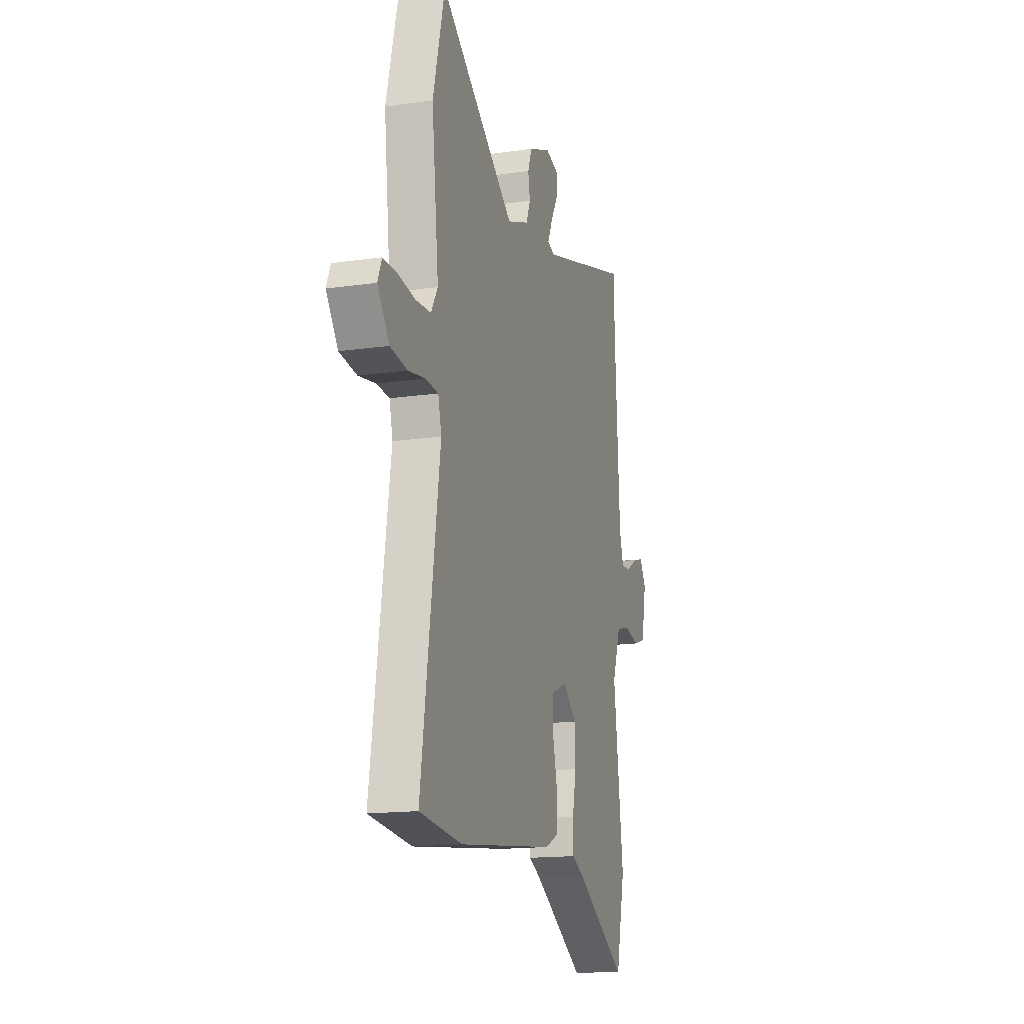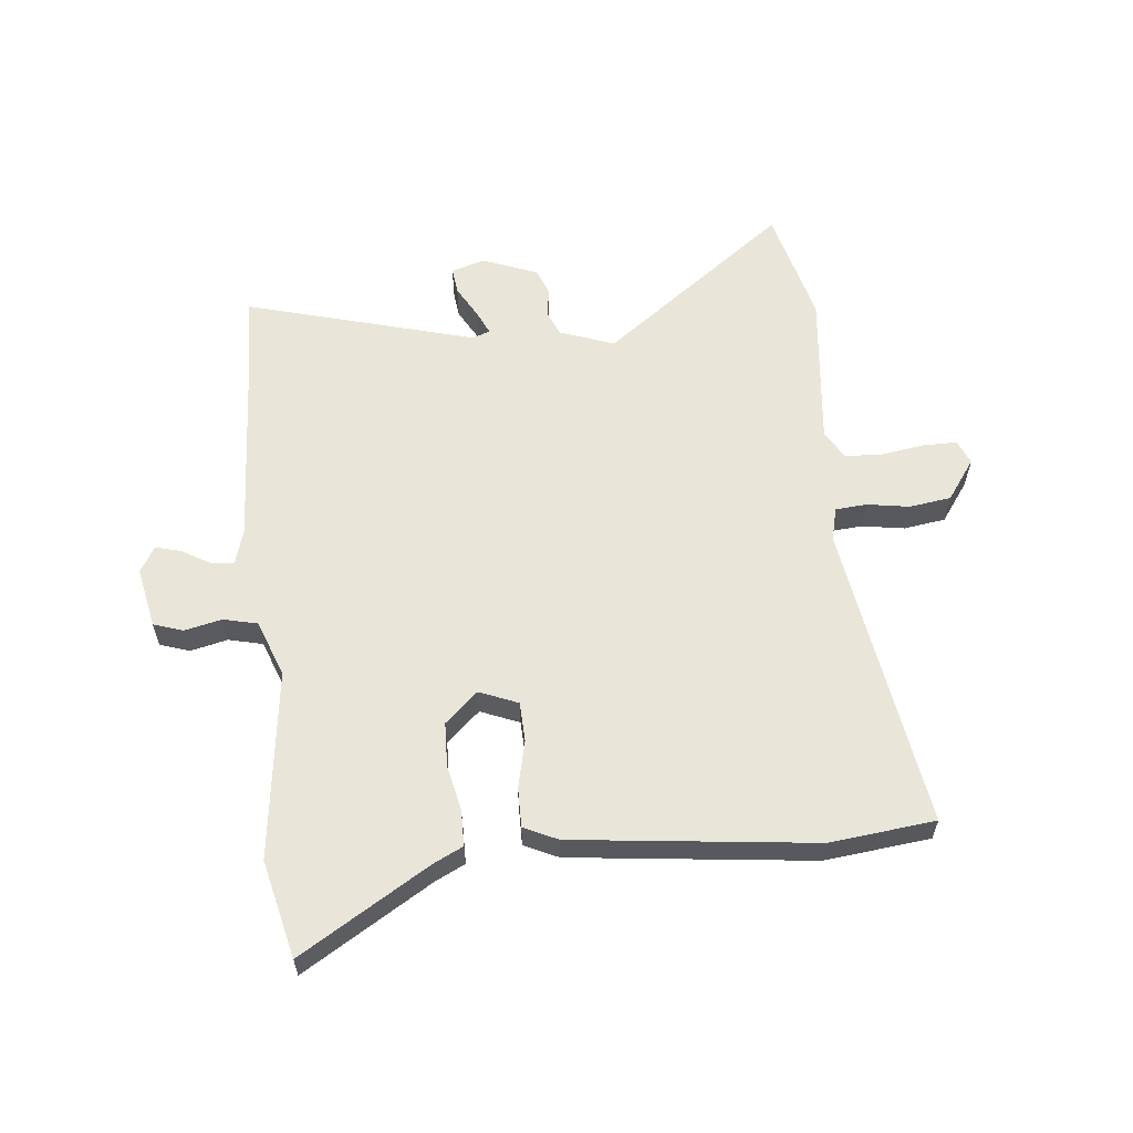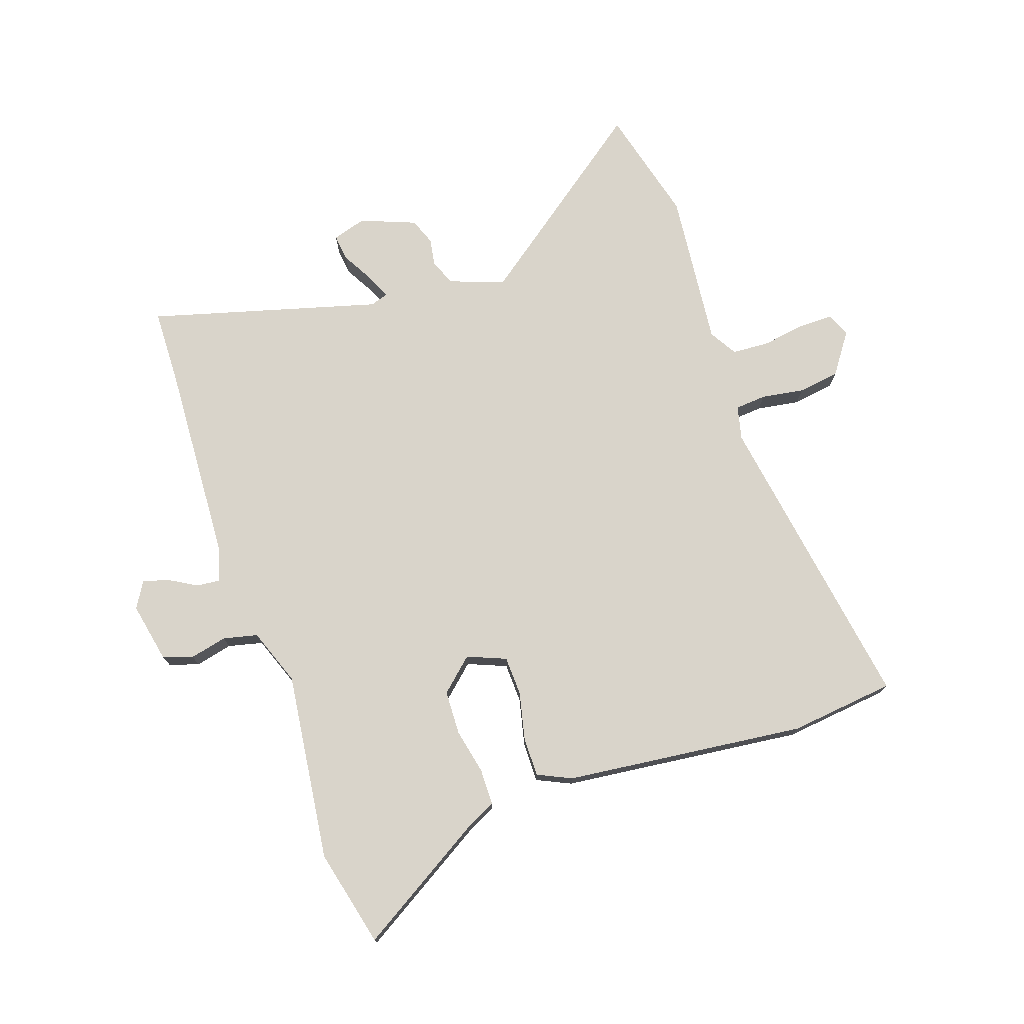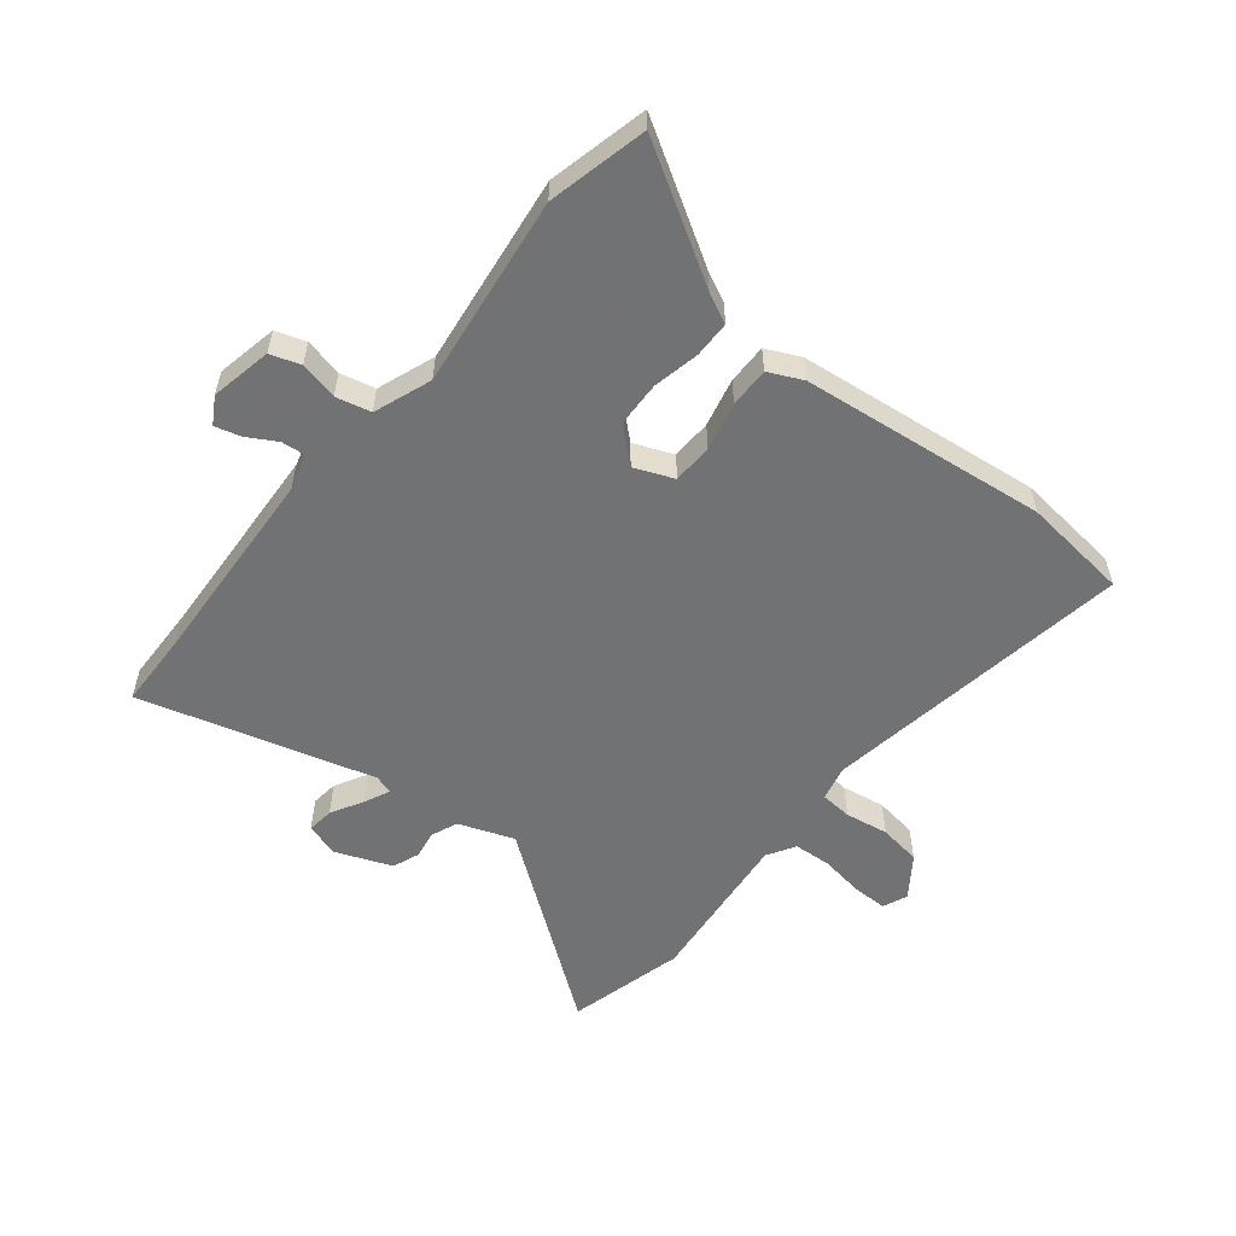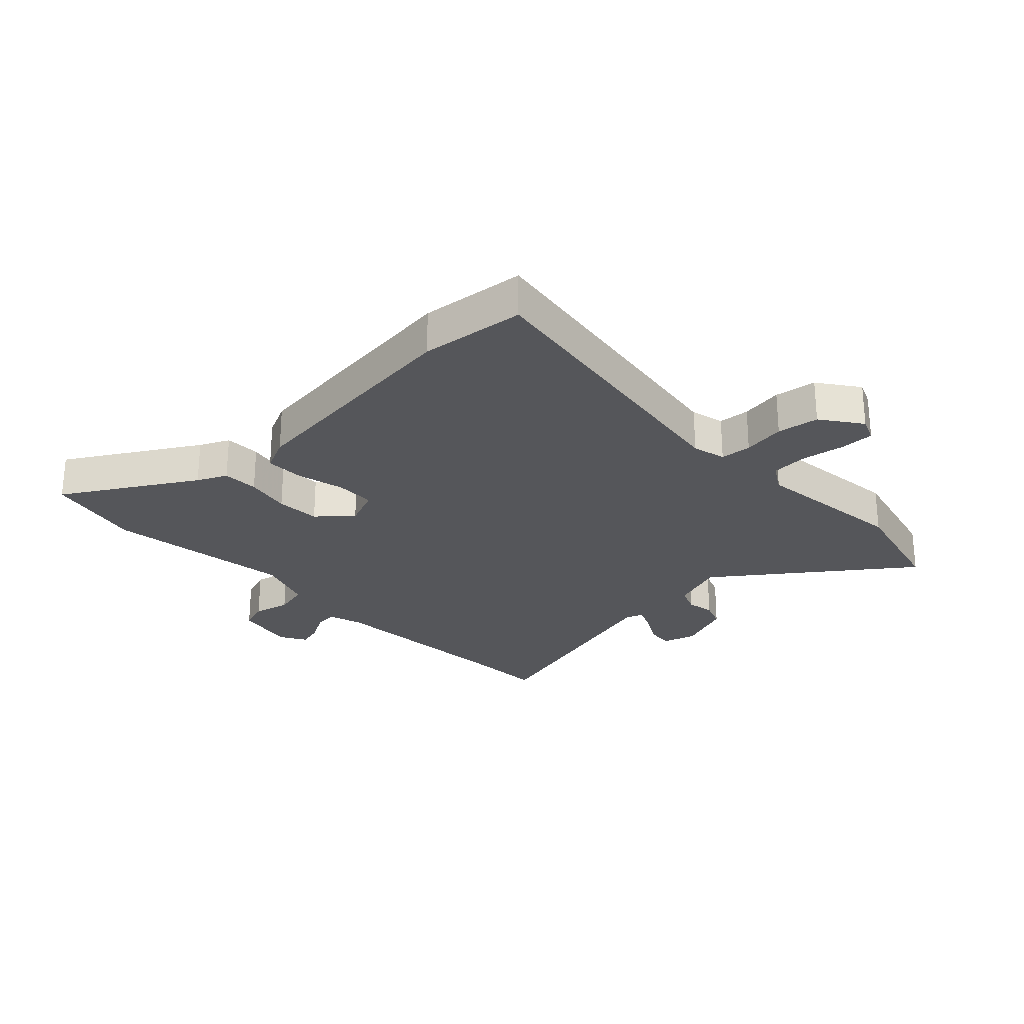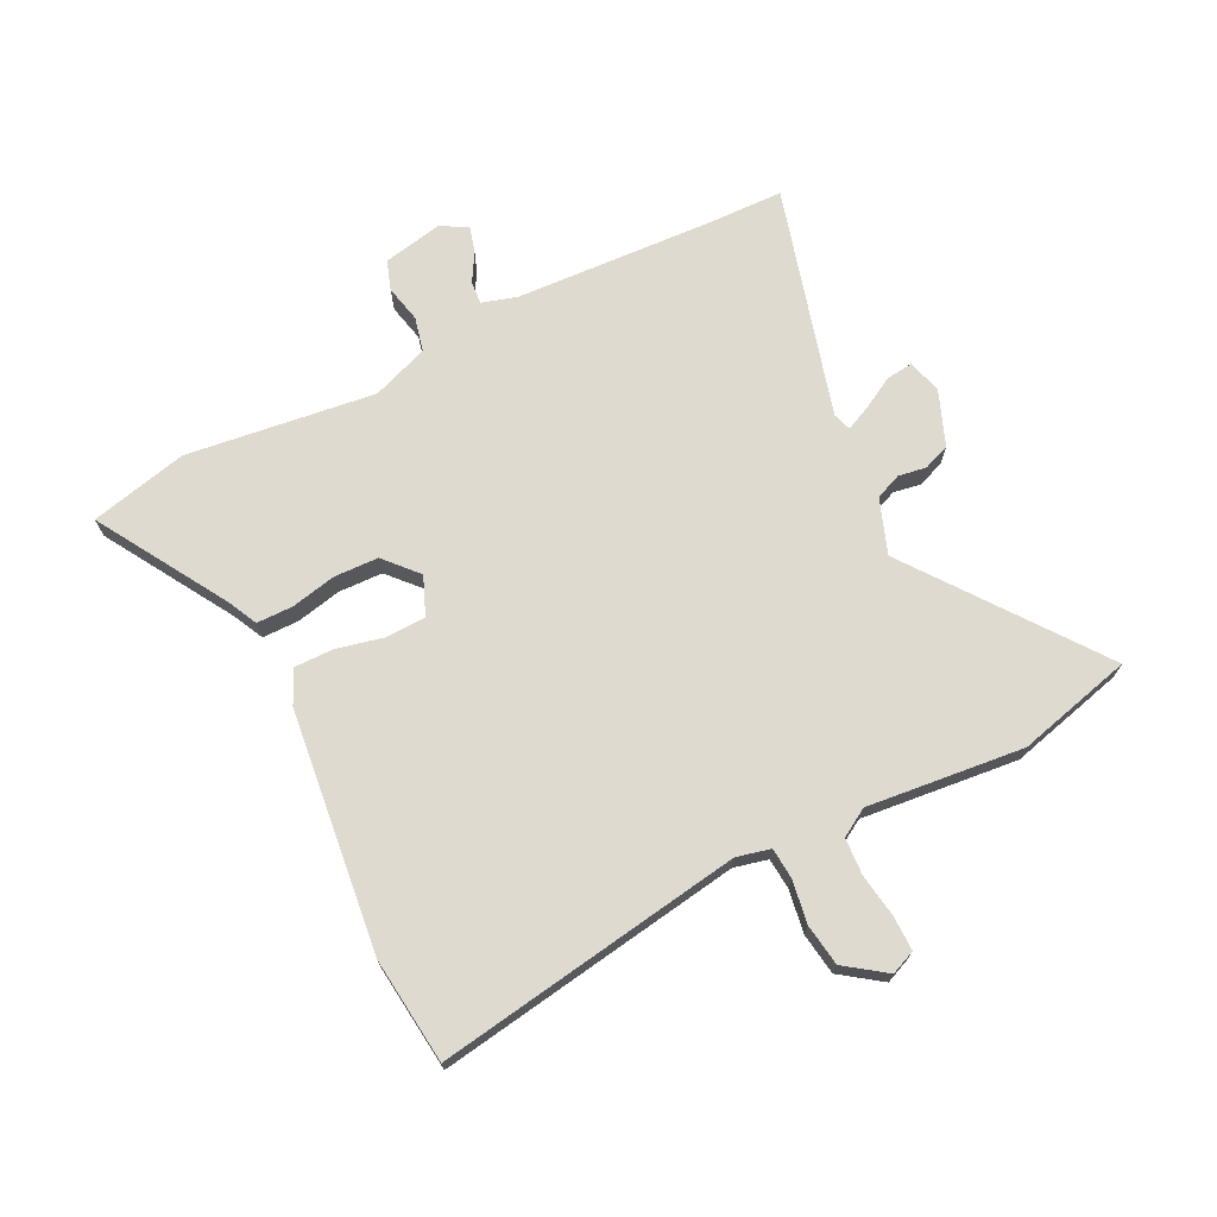
<metadata>
{"format":"obj","ext":"obj","renderer":"f3d","projection":"perspective","resolution":1024,"background":"white","views":[{"elev":-15.5,"azim":-73.1,"up":"+Z"},{"elev":59.7,"azim":173.9,"up":"+Y"},{"elev":74.8,"azim":160.7,"up":"+Y"},{"elev":-55.6,"azim":140.9,"up":"+Y"},{"elev":-26.1,"azim":-136.4,"up":"+Y"},{"elev":70.9,"azim":-116.8,"up":"+Y"}]}
</metadata>
<code>
v 0.511 0.07 -0.452
v 0.473 0.07 -0.617
v 0.254 0.07 -0.486
v 0.204 0.07 -0.462
v 0.203 0.07 -0.401
v 0.219 0.07 -0.324
v 0.216 0.07 -0.249
v 0.16 0.07 -0.199
v 0.095 0.07 -0.226
v 0.093 0.07 -0.293
v 0.112 0.07 -0.373
v 0.113 0.07 -0.44
v 0.056 0.07 -0.467
v -0.352 0.07 -0.516
v -0.53 0.07 -0.497
v -0.452 0.07 0.022
v -0.466 0.07 0.079
v -0.519 0.07 0.083
v -0.591 0.07 0.071
v -0.662 0.07 0.081
v -0.711 0.07 0.149
v -0.694 0.07 0.19
v -0.636 0.07 0.19
v -0.563 0.07 0.179
v -0.5 0.07 0.183
v -0.472 0.07 0.23
v -0.501 0.07 0.495
v -0.452 0.07 0.691
v -0.137 0.07 0.458
v -0.045 0.07 0.492
v -0.027 0.07 0.536
v -0.035 0.07 0.583
v -0.018 0.07 0.628
v 0.075 0.07 0.665
v 0.132 0.07 0.648
v 0.127 0.07 0.603
v 0.097 0.07 0.549
v 0.078 0.07 0.507
v 0.109 0.07 0.497
v 0.497 0.07 0.607
v 0.501 0.07 0.48
v 0.521 0.07 0.142
v 0.539 0.07 0.082
v 0.578 0.07 0.086
v 0.626 0.07 0.114
v 0.669 0.07 0.126
v 0.695 0.07 0.082
v 0.675 0.07 -0.02
v 0.625 0.07 -0.037
v 0.562 0.07 -0.023
v 0.504 0.07 -0.037
v 0.469 0.07 -0.133
v 0.511 0 -0.452
v 0.473 0 -0.617
v 0.254 0 -0.486
v 0.204 0 -0.462
v 0.203 0 -0.401
v 0.219 0 -0.324
v 0.216 0 -0.249
v 0.16 0 -0.199
v 0.095 0 -0.226
v 0.093 0 -0.293
v 0.112 0 -0.373
v 0.113 0 -0.44
v 0.056 0 -0.467
v -0.352 0 -0.516
v -0.53 0 -0.497
v -0.452 0 0.022
v -0.466 0 0.079
v -0.519 0 0.083
v -0.591 0 0.071
v -0.662 0 0.081
v -0.711 0 0.149
v -0.694 0 0.19
v -0.636 0 0.19
v -0.563 0 0.179
v -0.5 0 0.183
v -0.472 0 0.23
v -0.501 0 0.495
v -0.452 0 0.691
v -0.137 0 0.458
v -0.045 0 0.492
v -0.027 0 0.536
v -0.035 0 0.583
v -0.018 0 0.628
v 0.075 0 0.665
v 0.132 0 0.648
v 0.127 0 0.603
v 0.097 0 0.549
v 0.078 0 0.507
v 0.109 0 0.497
v 0.497 0 0.607
v 0.501 0 0.48
v 0.521 0 0.142
v 0.539 0 0.082
v 0.578 0 0.086
v 0.626 0 0.114
v 0.669 0 0.126
v 0.695 0 0.082
v 0.675 0 -0.02
v 0.625 0 -0.037
v 0.562 0 -0.023
v 0.504 0 -0.037
v 0.469 0 -0.133
f 47 48 49 50
f 47 50 51
f 44 45 46 47
f 43 44 47 51
f 42 43 51 52
f 39 40 41
f 39 41 42 52
f 34 35 36 37
f 34 37 38
f 31 32 33 34
f 30 31 34 38
f 29 30 38 39
f 26 27 28 29
f 25 26 29 39
f 21 22 23 24
f 21 24 25
f 18 19 20 21
f 17 18 21 25
f 13 14 15 16
f 13 16 17
f 10 11 12 13
f 9 10 13 17
f 8 9 17 25
f 3 4 5 6
f 3 6 7
f 2 3 7
f 1 2 7
f 52 1 7 8
f 8 25 39 52
f 102 101 100 99
f 103 102 99
f 99 98 97 96
f 103 99 96 95
f 104 103 95 94
f 93 92 91
f 104 94 93 91
f 89 88 87 86
f 90 89 86
f 86 85 84 83
f 90 86 83 82
f 91 90 82 81
f 81 80 79 78
f 91 81 78 77
f 76 75 74 73
f 77 76 73
f 73 72 71 70
f 77 73 70 69
f 68 67 66 65
f 69 68 65
f 65 64 63 62
f 69 65 62 61
f 77 69 61 60
f 58 57 56 55
f 59 58 55
f 59 55 54
f 59 54 53
f 60 59 53 104
f 104 91 77 60
f 1 53 54 2
f 2 54 55 3
f 3 55 56 4
f 4 56 57 5
f 5 57 58 6
f 6 58 59 7
f 7 59 60 8
f 8 60 61 9
f 9 61 62 10
f 10 62 63 11
f 11 63 64 12
f 12 64 65 13
f 13 65 66 14
f 14 66 67 15
f 15 67 68 16
f 16 68 69 17
f 17 69 70 18
f 18 70 71 19
f 19 71 72 20
f 20 72 73 21
f 21 73 74 22
f 22 74 75 23
f 23 75 76 24
f 24 76 77 25
f 25 77 78 26
f 26 78 79 27
f 27 79 80 28
f 28 80 81 29
f 29 81 82 30
f 30 82 83 31
f 31 83 84 32
f 32 84 85 33
f 33 85 86 34
f 34 86 87 35
f 35 87 88 36
f 36 88 89 37
f 37 89 90 38
f 38 90 91 39
f 39 91 92 40
f 40 92 93 41
f 41 93 94 42
f 42 94 95 43
f 43 95 96 44
f 44 96 97 45
f 45 97 98 46
f 46 98 99 47
f 47 99 100 48
f 48 100 101 49
f 49 101 102 50
f 50 102 103 51
f 51 103 104 52
f 52 104 53 1

</code>
